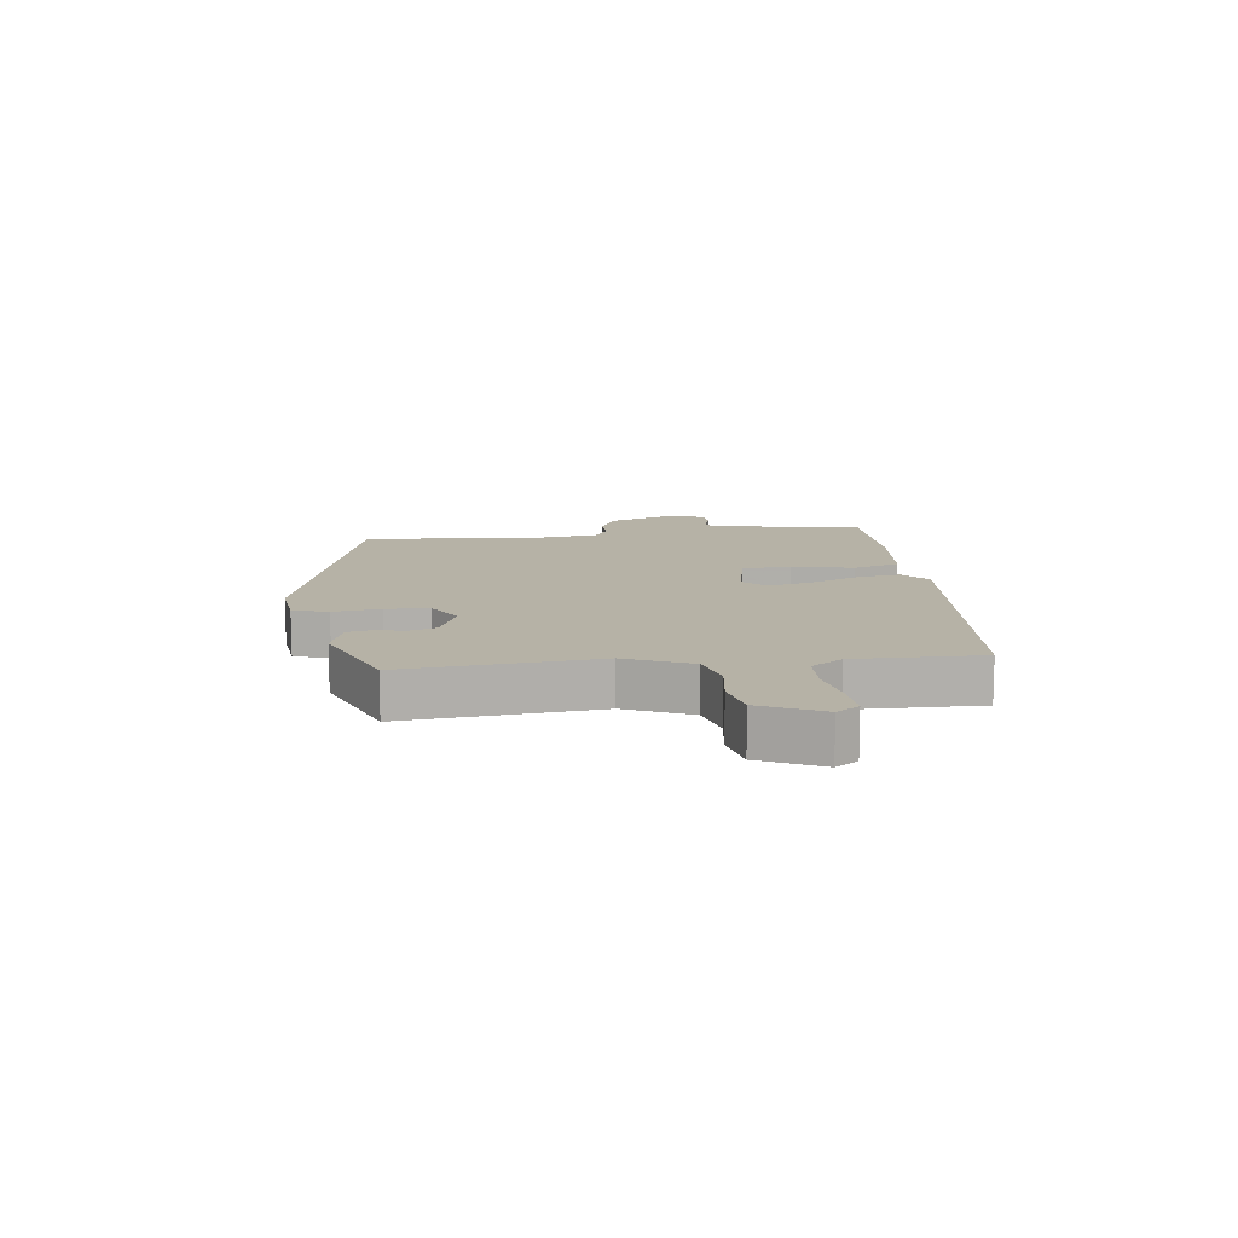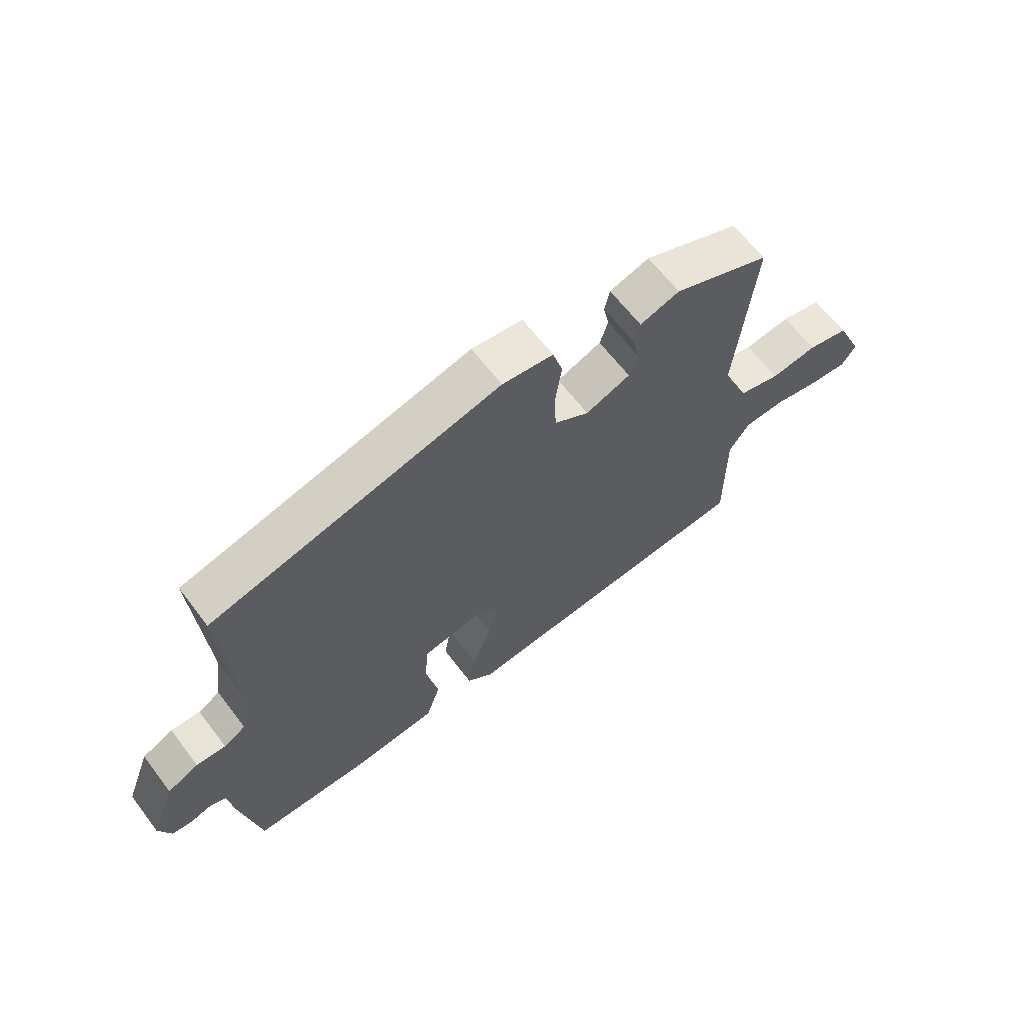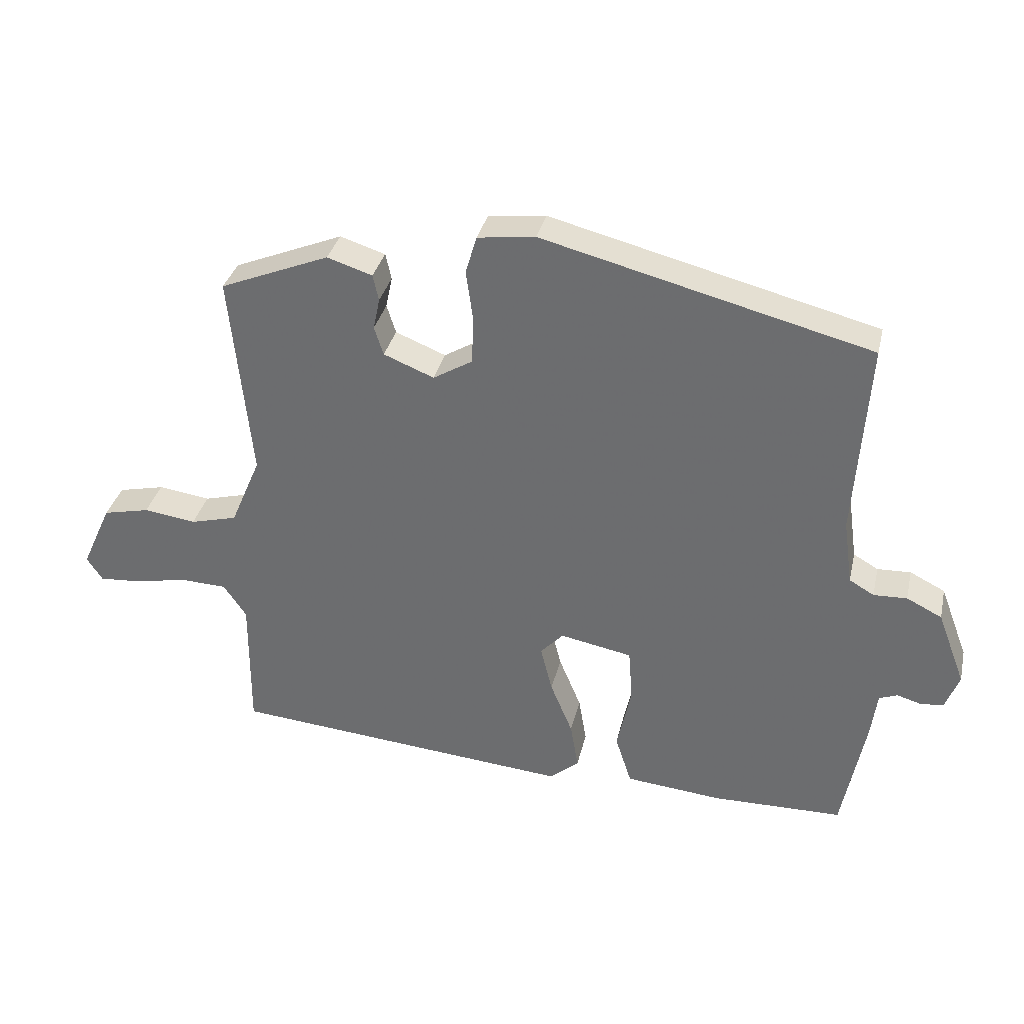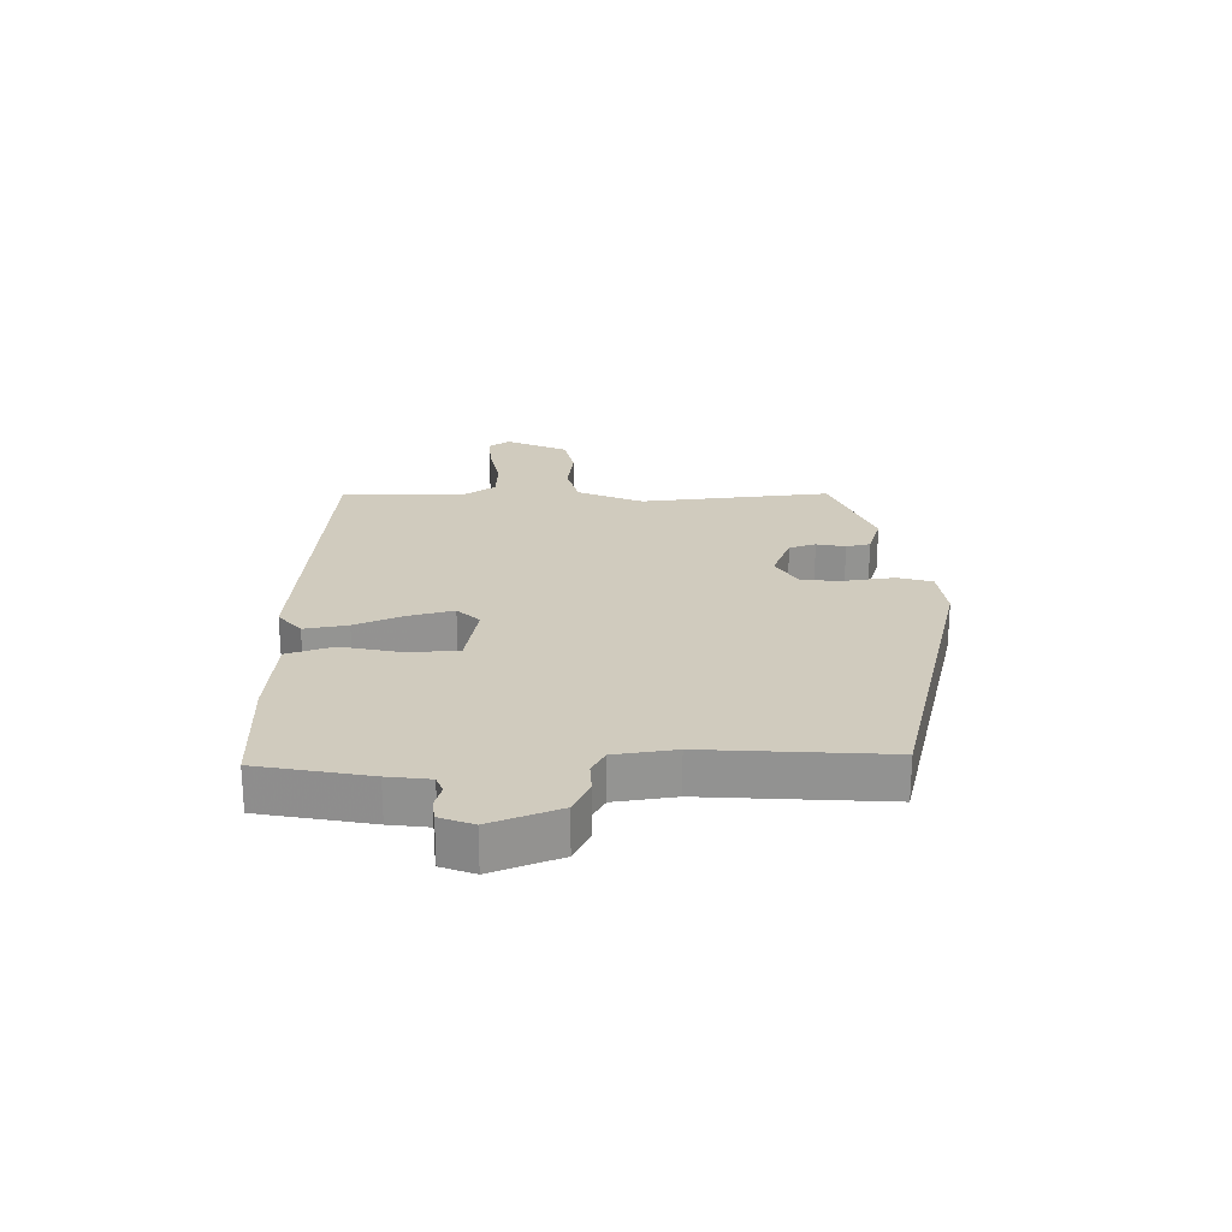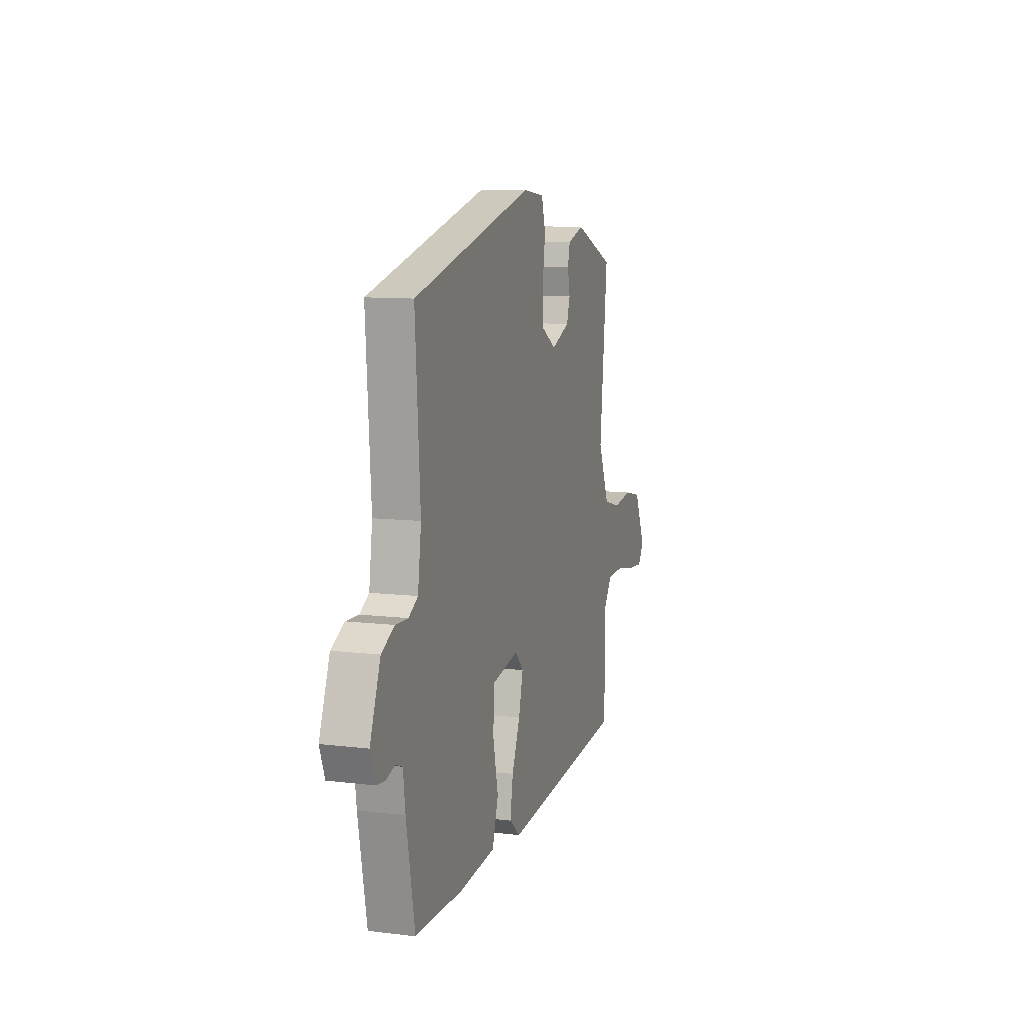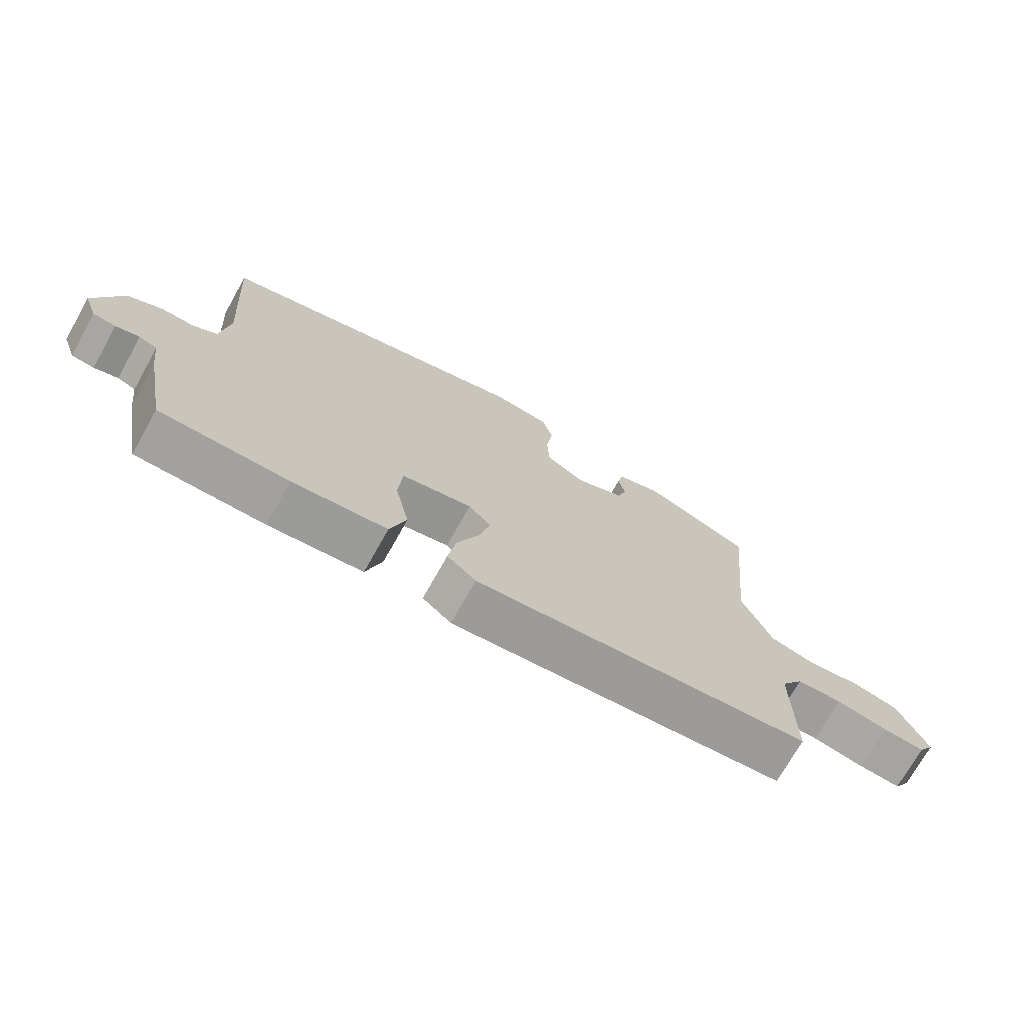
<metadata>
{"format":"obj","ext":"obj","renderer":"f3d","projection":"perspective","resolution":1024,"background":"white","views":[{"elev":12.2,"azim":83.4,"up":"+Y"},{"elev":63.9,"azim":-37.2,"up":"+Z"},{"elev":34.0,"azim":-167.1,"up":"+Z"},{"elev":23.4,"azim":-91.0,"up":"+Y"},{"elev":10.1,"azim":-72.7,"up":"+Z"},{"elev":-71.9,"azim":-29.3,"up":"+Z"}]}
</metadata>
<code>
v 0.497 0.07 -0.419
v -0.027 0.07 -0.465
v -0.072 0.07 -0.427
v -0.06 0.07 -0.355
v -0.026 0.07 -0.273
v -0.008 0.07 -0.201
v -0.043 0.07 -0.164
v -0.153 0.07 -0.185
v -0.159 0.07 -0.266
v -0.137 0.07 -0.367
v -0.162 0.07 -0.444
v -0.309 0.07 -0.458
v -0.509 0.07 -0.455
v -0.544 0.07 -0.271
v -0.553 0.07 -0.201
v -0.581 0.07 -0.19
v -0.618 0.07 -0.201
v -0.653 0.07 -0.197
v -0.674 0.07 -0.142
v -0.631 0.07 -0.029
v -0.577 0.07 -0.002
v -0.526 0.07 -0.004
v -0.488 0.07 0.018
v -0.474 0.07 0.118
v -0.494 0.07 0.417
v 0.005 0.07 0.544
v 0.093 0.07 0.533
v 0.11 0.07 0.475
v 0.099 0.07 0.397
v 0.102 0.07 0.326
v 0.162 0.07 0.29
v 0.239 0.07 0.321
v 0.253 0.07 0.365
v 0.243 0.07 0.413
v 0.252 0.07 0.453
v 0.321 0.07 0.475
v 0.488 0.07 0.407
v 0.456 0.07 0.091
v 0.502 0.07 -0.017
v 0.574 0.07 -0.036
v 0.654 0.07 -0.025
v 0.725 0.07 -0.041
v 0.771 0.07 -0.142
v 0.747 0.07 -0.178
v 0.682 0.07 -0.173
v 0.602 0.07 -0.157
v 0.531 0.07 -0.16
v 0.496 0.07 -0.211
v 0.497 0 -0.419
v -0.027 0 -0.465
v -0.072 0 -0.427
v -0.06 0 -0.355
v -0.026 0 -0.273
v -0.008 0 -0.201
v -0.043 0 -0.164
v -0.153 0 -0.185
v -0.159 0 -0.266
v -0.137 0 -0.367
v -0.162 0 -0.444
v -0.309 0 -0.458
v -0.509 0 -0.455
v -0.544 0 -0.271
v -0.553 0 -0.201
v -0.581 0 -0.19
v -0.618 0 -0.201
v -0.653 0 -0.197
v -0.674 0 -0.142
v -0.631 0 -0.029
v -0.577 0 -0.002
v -0.526 0 -0.004
v -0.488 0 0.018
v -0.474 0 0.118
v -0.494 0 0.417
v 0.005 0 0.544
v 0.093 0 0.533
v 0.11 0 0.475
v 0.099 0 0.397
v 0.102 0 0.326
v 0.162 0 0.29
v 0.239 0 0.321
v 0.253 0 0.365
v 0.243 0 0.413
v 0.252 0 0.453
v 0.321 0 0.475
v 0.488 0 0.407
v 0.456 0 0.091
v 0.502 0 -0.017
v 0.574 0 -0.036
v 0.654 0 -0.025
v 0.725 0 -0.041
v 0.771 0 -0.142
v 0.747 0 -0.178
v 0.682 0 -0.173
v 0.602 0 -0.157
v 0.531 0 -0.16
v 0.496 0 -0.211
f 43 44 45 46
f 43 46 47
f 40 41 42 43
f 39 40 43 47
f 38 39 47 48
f 36 37 38
f 33 34 35 36
f 32 33 36 38
f 31 32 38 48
f 26 27 28 29
f 24 25 26 29
f 23 24 29 30
f 22 23 30 31
f 20 21 22
f 19 20 22
f 16 17 18 19
f 15 16 19 22
f 9 10 11 12
f 8 9 12 13
f 2 3 4 5
f 2 5 6
f 1 2 6
f 48 1 6 7
f 22 31 48 7
f 8 13 14 15
f 7 8 15 22
f 94 93 92 91
f 95 94 91
f 91 90 89 88
f 95 91 88 87
f 96 95 87 86
f 86 85 84
f 84 83 82 81
f 86 84 81 80
f 96 86 80 79
f 77 76 75 74
f 77 74 73 72
f 78 77 72 71
f 79 78 71 70
f 70 69 68
f 70 68 67
f 67 66 65 64
f 70 67 64 63
f 60 59 58 57
f 61 60 57 56
f 53 52 51 50
f 54 53 50
f 54 50 49
f 55 54 49 96
f 55 96 79 70
f 63 62 61 56
f 70 63 56 55
f 1 49 50 2
f 2 50 51 3
f 3 51 52 4
f 4 52 53 5
f 5 53 54 6
f 6 54 55 7
f 7 55 56 8
f 8 56 57 9
f 9 57 58 10
f 10 58 59 11
f 11 59 60 12
f 12 60 61 13
f 13 61 62 14
f 14 62 63 15
f 15 63 64 16
f 16 64 65 17
f 17 65 66 18
f 18 66 67 19
f 19 67 68 20
f 20 68 69 21
f 21 69 70 22
f 22 70 71 23
f 23 71 72 24
f 24 72 73 25
f 25 73 74 26
f 26 74 75 27
f 27 75 76 28
f 28 76 77 29
f 29 77 78 30
f 30 78 79 31
f 31 79 80 32
f 32 80 81 33
f 33 81 82 34
f 34 82 83 35
f 35 83 84 36
f 36 84 85 37
f 37 85 86 38
f 38 86 87 39
f 39 87 88 40
f 40 88 89 41
f 41 89 90 42
f 42 90 91 43
f 43 91 92 44
f 44 92 93 45
f 45 93 94 46
f 46 94 95 47
f 47 95 96 48
f 48 96 49 1

</code>
